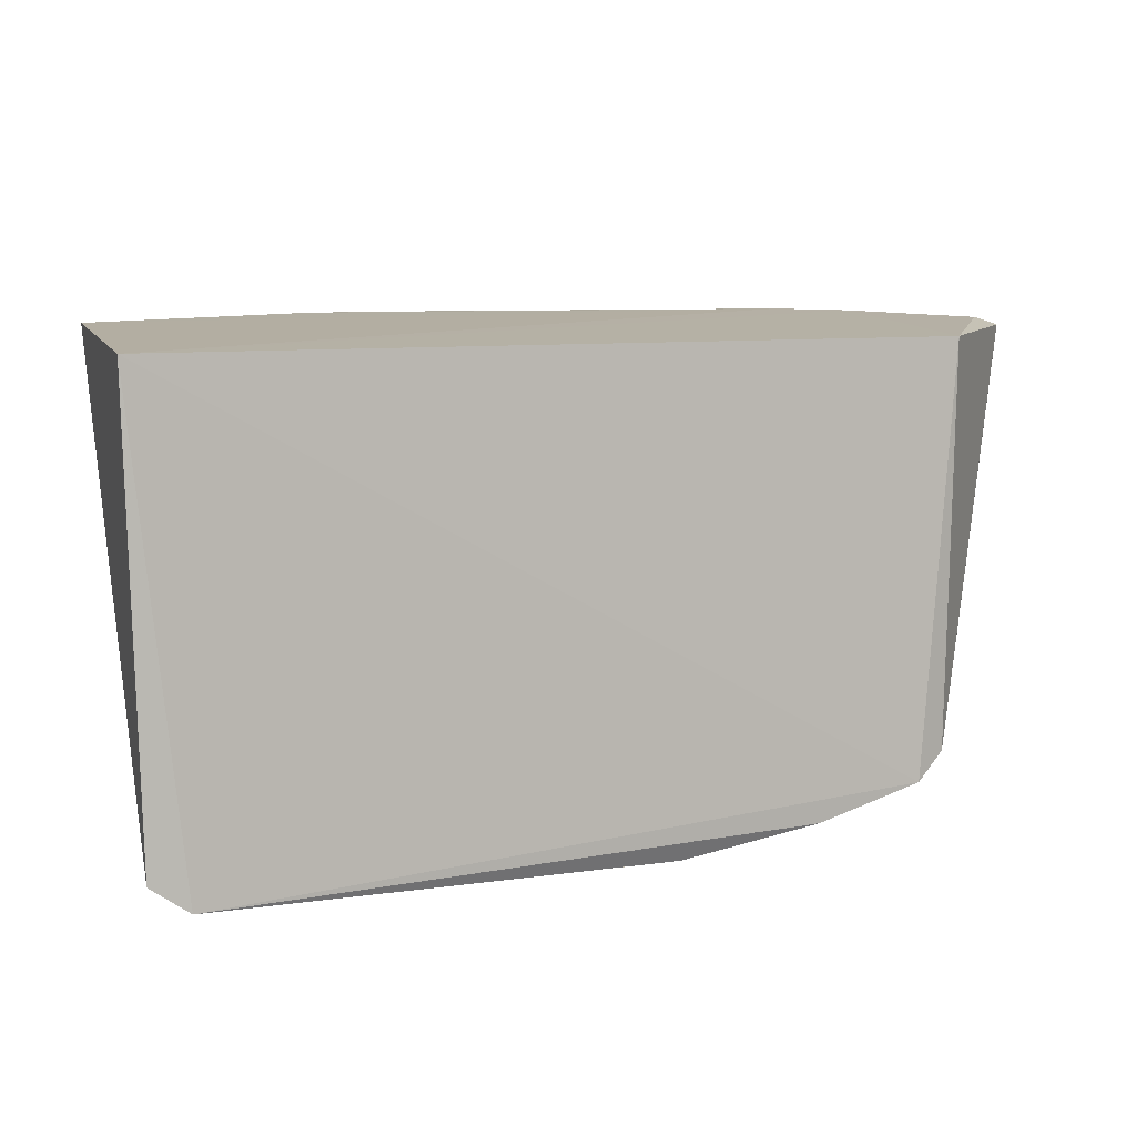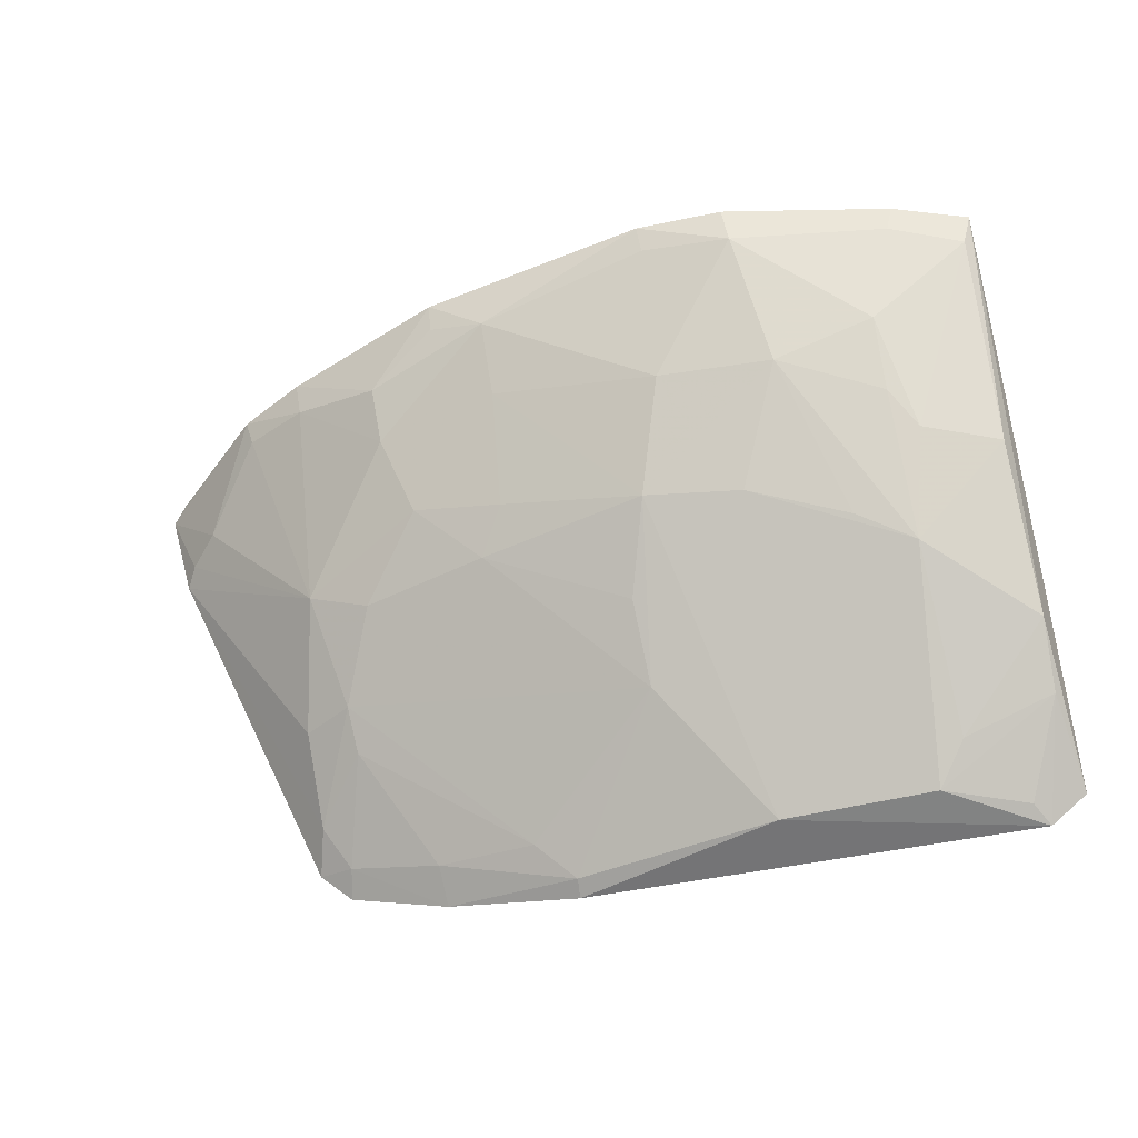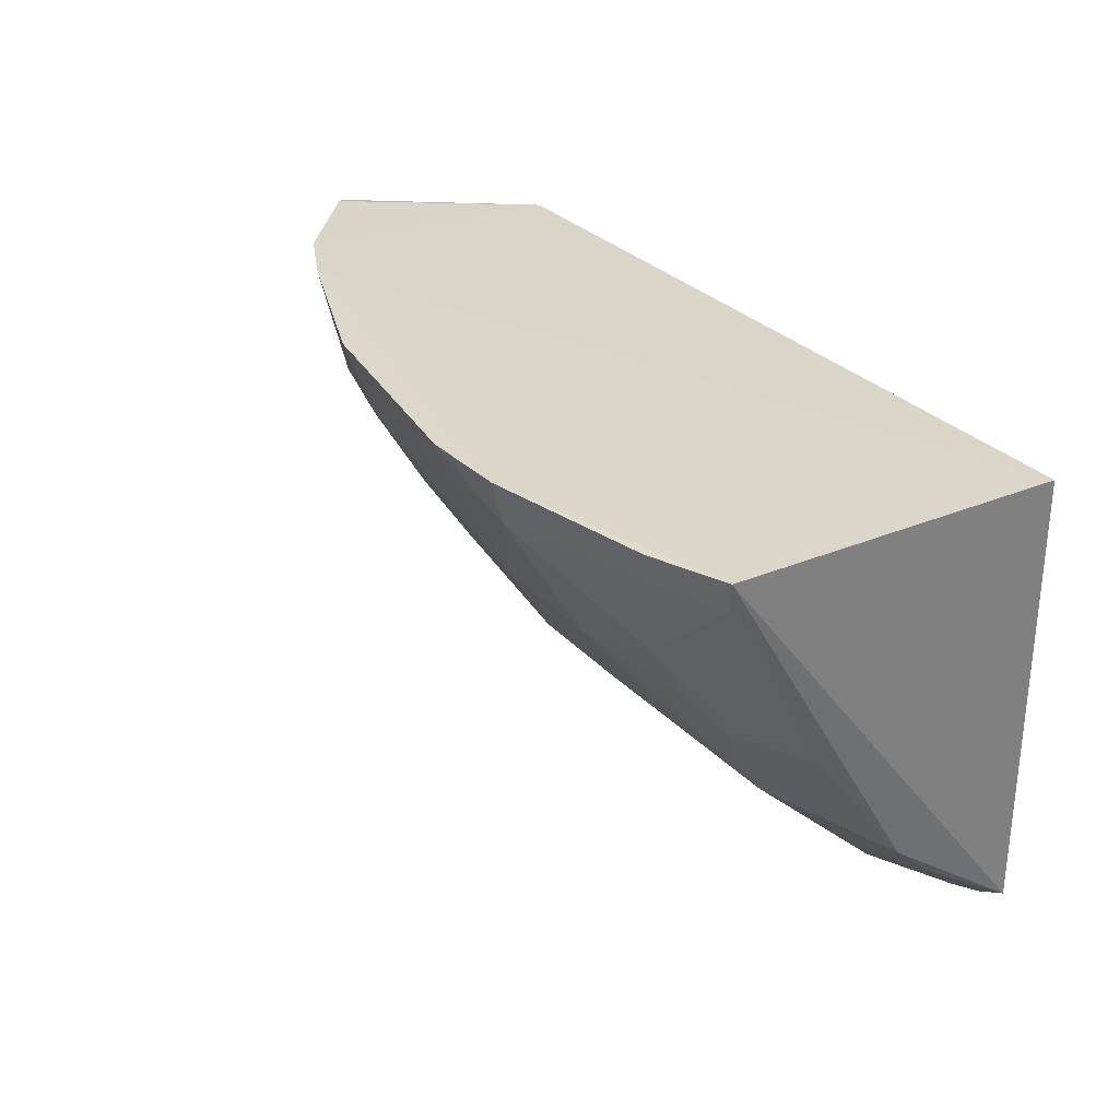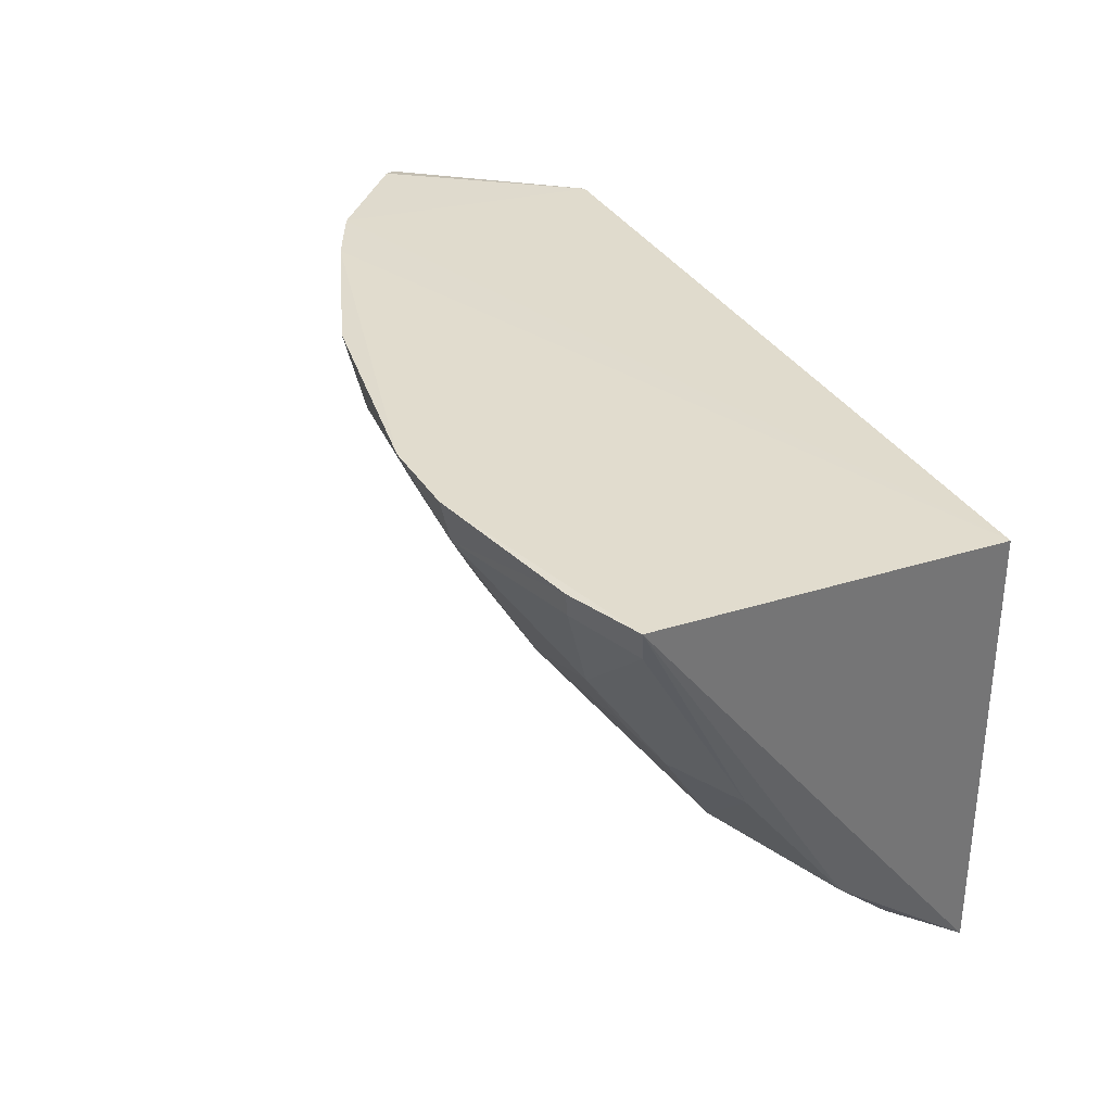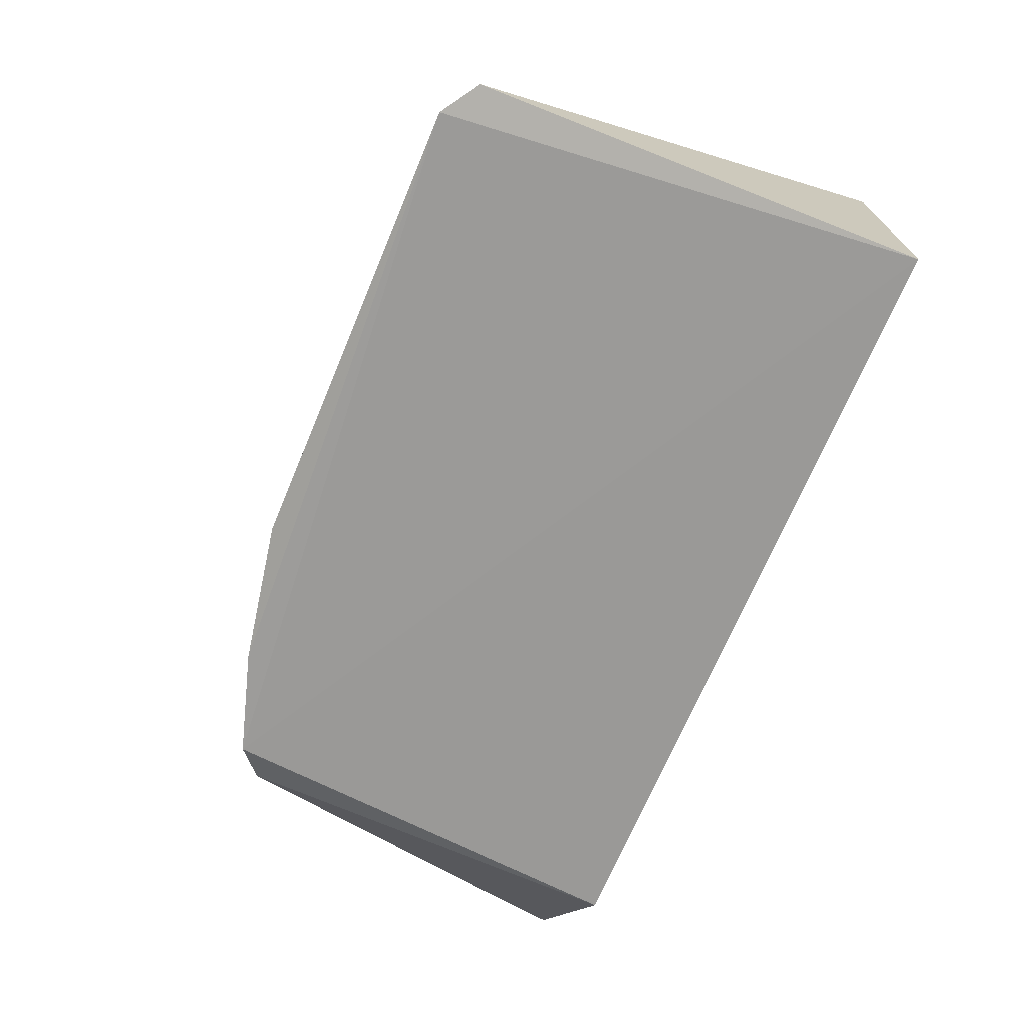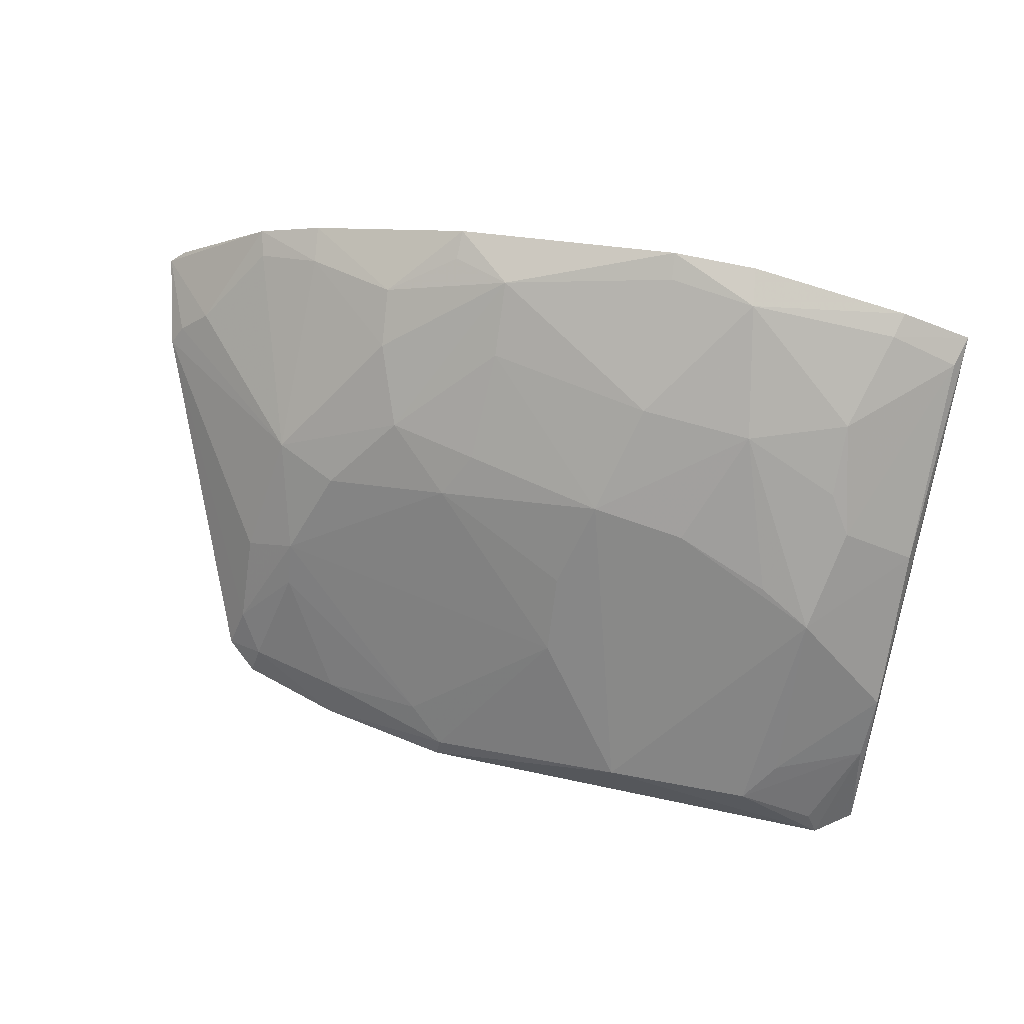
<metadata>
{"format":"obj","ext":"obj","renderer":"f3d","projection":"perspective","resolution":1024,"background":"white","views":[{"elev":9.4,"azim":-18.6,"up":"+Z"},{"elev":-49.1,"azim":-165.6,"up":"+Z"},{"elev":30.2,"azim":-124.4,"up":"+Z"},{"elev":33.9,"azim":-116.2,"up":"+Z"},{"elev":-69.8,"azim":-112.8,"up":"+Y"},{"elev":72.0,"azim":-168.6,"up":"+Y"}]}
</metadata>
<code>
v 0.1968 0.1623 -0.2348
v 0.2478 0.2292 -0.2762
v 0.2037 0.2844 -0.2296
v -0.04129 0.3439 -0.2297
v -0.1312 0.1534 -0.4496
v 0.08753 0.2672 -0.3425
v -0.1517 0.1623 -0.2348
v 0.2575 0.2382 -0.2349
v 0.1784 0.1526 -0.4234
v 0.1736 0.2516 -0.3283
v 0.07358 0.3277 -0.2527
v -0.09984 0.2552 -0.3713
v 0.1734 0.2992 -0.229
v 0.2286 0.2513 -0.267
v 0.2498 0.245 -0.2317
v 0.1921 0.1584 -0.412
v 0.1624 0.2206 -0.3709
v 0.1162 0.2807 -0.317
v -0.002469 0.312 -0.2978
v -0.148 0.3145 -0.2312
v -0.0207 0.1812 -0.4458
v 0.09909 0.3279 -0.2303
v 0.1306 0.3089 -0.2593
v 0.2424 0.2374 -0.271
v 0.2007 0.2815 -0.2414
v 0.1854 0.2081 -0.3699
v 0.1752 0.1649 -0.4162
v 0.1449 0.2527 -0.3424
v 0.01175 0.2826 -0.3407
v 0.07243 0.31 -0.2831
v -0.05364 0.3102 -0.3011
v -0.04339 0.3405 -0.2473
v -0.1443 0.2181 -0.3918
v 0.07141 0.157 -0.449
v -0.08888 0.1809 -0.4446
v 0.08711 0.1763 -0.4314
v -0.002718 0.3449 -0.2298
v 0.1714 0.2957 -0.2455
v 0.1286 0.2974 -0.2838
v 0.0993 0.3238 -0.2431
v 0.186 0.177 -0.4006
v 0.02279 0.2251 -0.3987
v 0.07558 0.2818 -0.3264
v -0.09853 0.3106 -0.2859
v -0.03154 0.2787 -0.3457
v -0.003893 0.3402 -0.2413
v -0.1149 0.3275 -0.231
v -0.1481 0.1566 -0.4382
v 0.1325 0.1529 -0.4374
v -0.1023 0.1934 -0.4292
v 0.07046 0.1652 -0.4449
v 0.1327 0.1687 -0.4267
v 0.1614 0.2054 -0.3857
v 0.02397 0.2521 -0.371
v -0.09848 0.2928 -0.3149
v -0.07517 0.2659 -0.3595
v -0.1437 0.3118 -0.2454
v -0.1117 0.3253 -0.2428
v -0.143 0.1942 -0.4137
v -0.1429 0.2648 -0.3292
v -0.1255 0.1637 -0.4449
v -0.1093 0.281 -0.3292
f 7 1 3
f 9 7 5
f 9 1 7
f 13 7 3
f 14 3 8
f 15 8 3
f 15 3 1
f 15 1 8
f 16 8 1
f 16 1 9
f 16 2 8
f 20 13 4
f 20 7 13
f 23 22 13
f 24 14 8
f 24 8 2
f 24 2 10
f 24 10 14
f 25 14 10
f 25 3 14
f 26 10 2
f 26 17 10
f 27 16 9
f 28 17 6
f 28 6 18
f 28 18 10
f 28 10 17
f 30 19 11
f 30 11 18
f 30 29 19
f 31 19 29
f 32 19 31
f 34 5 21
f 35 21 5
f 35 12 21
f 37 22 11
f 37 4 13
f 37 13 22
f 37 32 4
f 38 23 13
f 38 13 3
f 38 3 25
f 38 25 10
f 39 10 18
f 39 18 11
f 39 11 23
f 39 38 10
f 39 23 38
f 40 23 11
f 40 11 22
f 40 22 23
f 41 16 27
f 41 26 2
f 41 2 16
f 41 17 26
f 42 21 29
f 42 6 17
f 42 17 36
f 43 18 6
f 43 6 29
f 43 30 18
f 43 29 30
f 44 32 31
f 45 31 29
f 45 29 21
f 45 21 12
f 46 11 19
f 46 19 32
f 46 37 11
f 46 32 37
f 47 20 4
f 47 4 32
f 48 5 7
f 48 7 20
f 48 20 33
f 49 9 5
f 49 5 34
f 49 27 9
f 50 33 12
f 50 12 35
f 51 34 21
f 51 42 36
f 51 21 42
f 51 49 34
f 52 51 36
f 52 27 49
f 52 49 51
f 53 41 27
f 53 17 41
f 53 27 52
f 53 52 36
f 53 36 17
f 54 42 29
f 54 29 6
f 54 6 42
f 55 44 31
f 55 31 12
f 56 45 12
f 56 12 31
f 56 31 45
f 58 47 32
f 58 32 44
f 58 44 57
f 58 57 20
f 58 20 47
f 59 48 33
f 59 5 48
f 59 33 50
f 59 50 35
f 60 12 33
f 60 33 20
f 60 20 57
f 61 59 35
f 61 35 5
f 61 5 59
f 62 55 12
f 62 12 60
f 62 44 55
f 62 60 57
f 62 57 44

</code>
